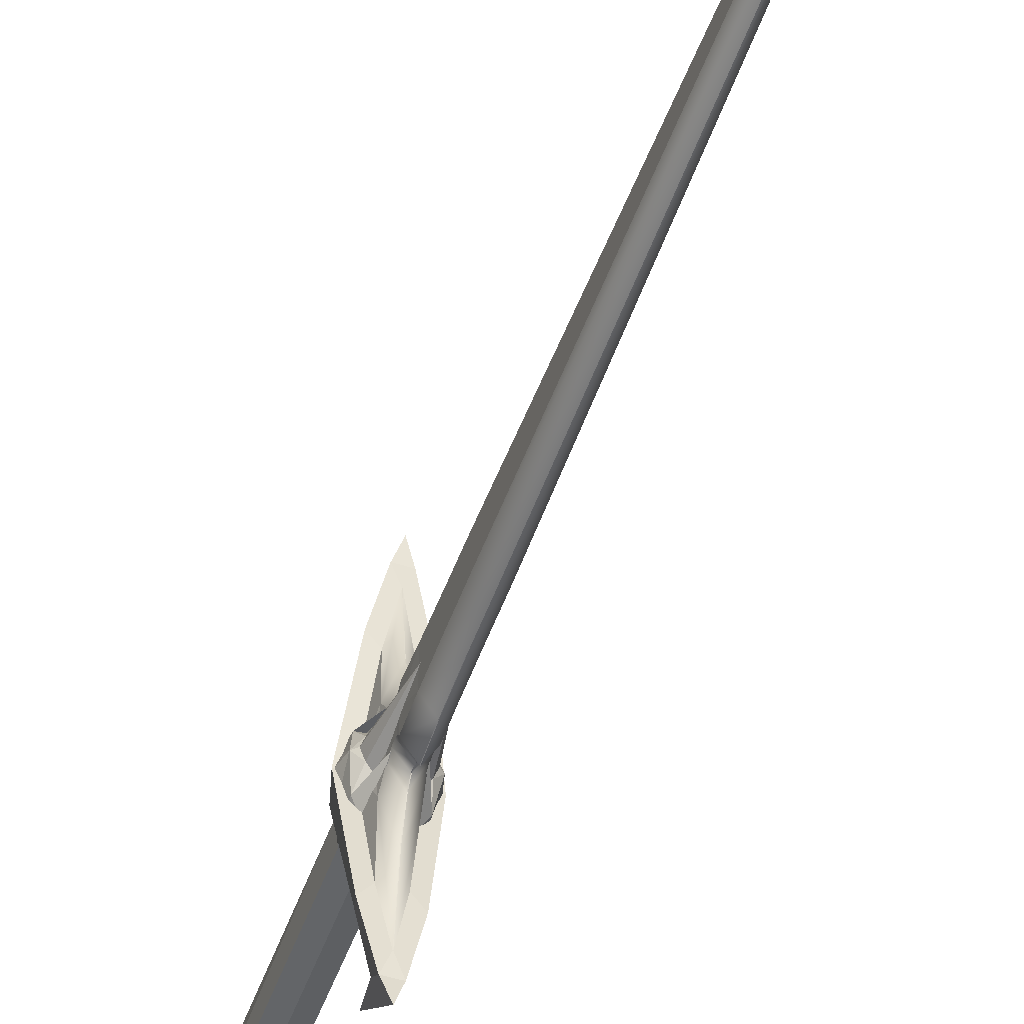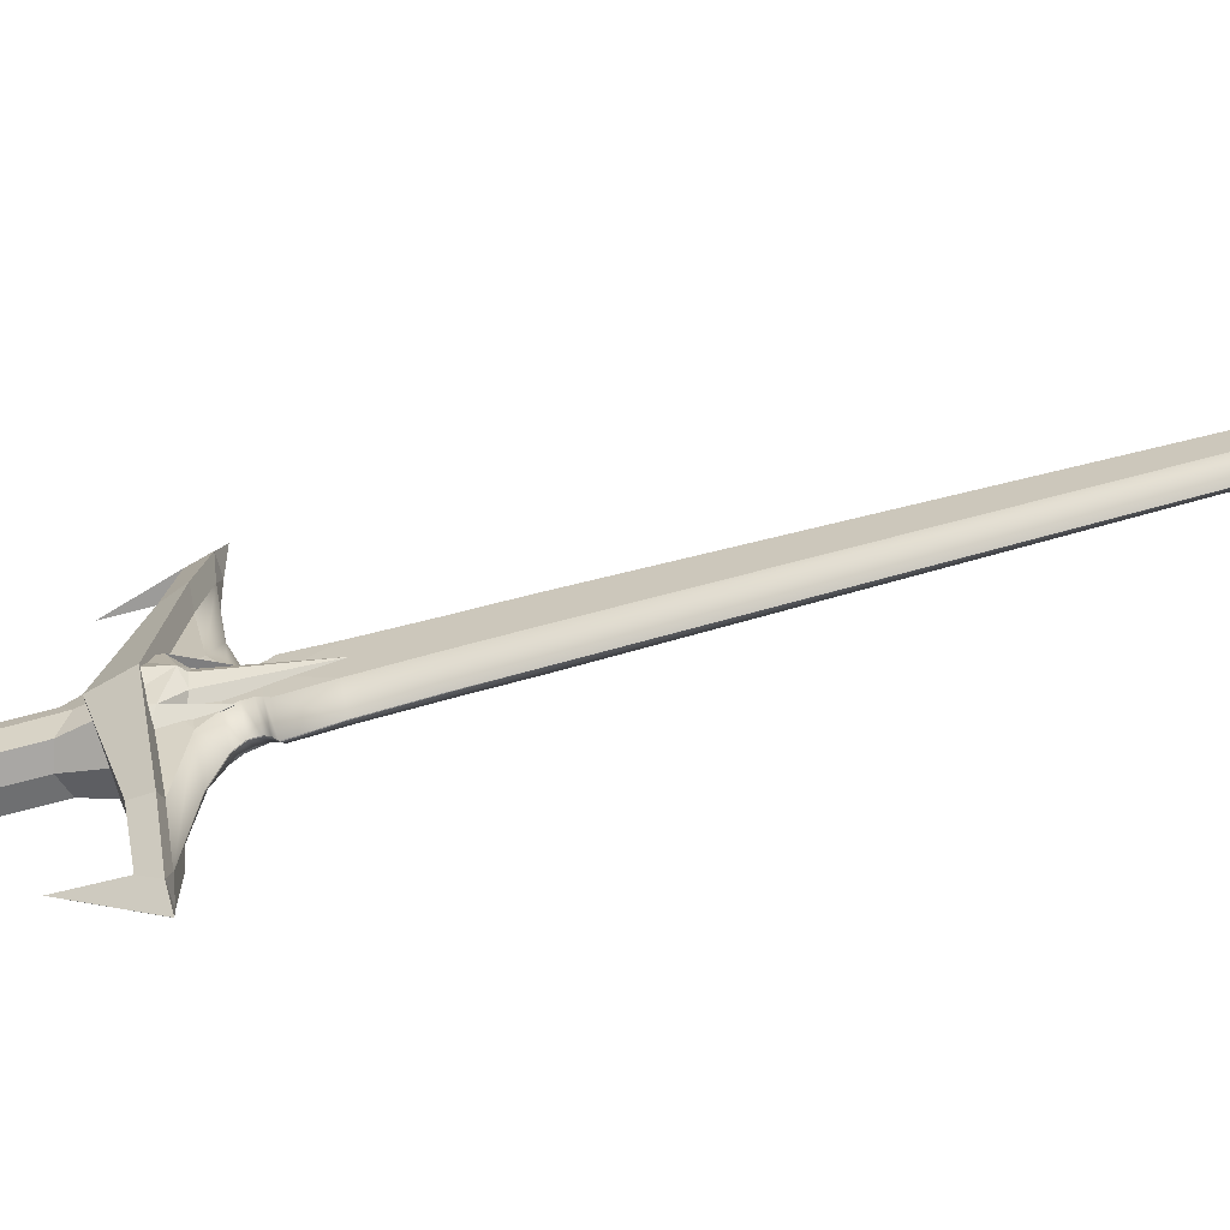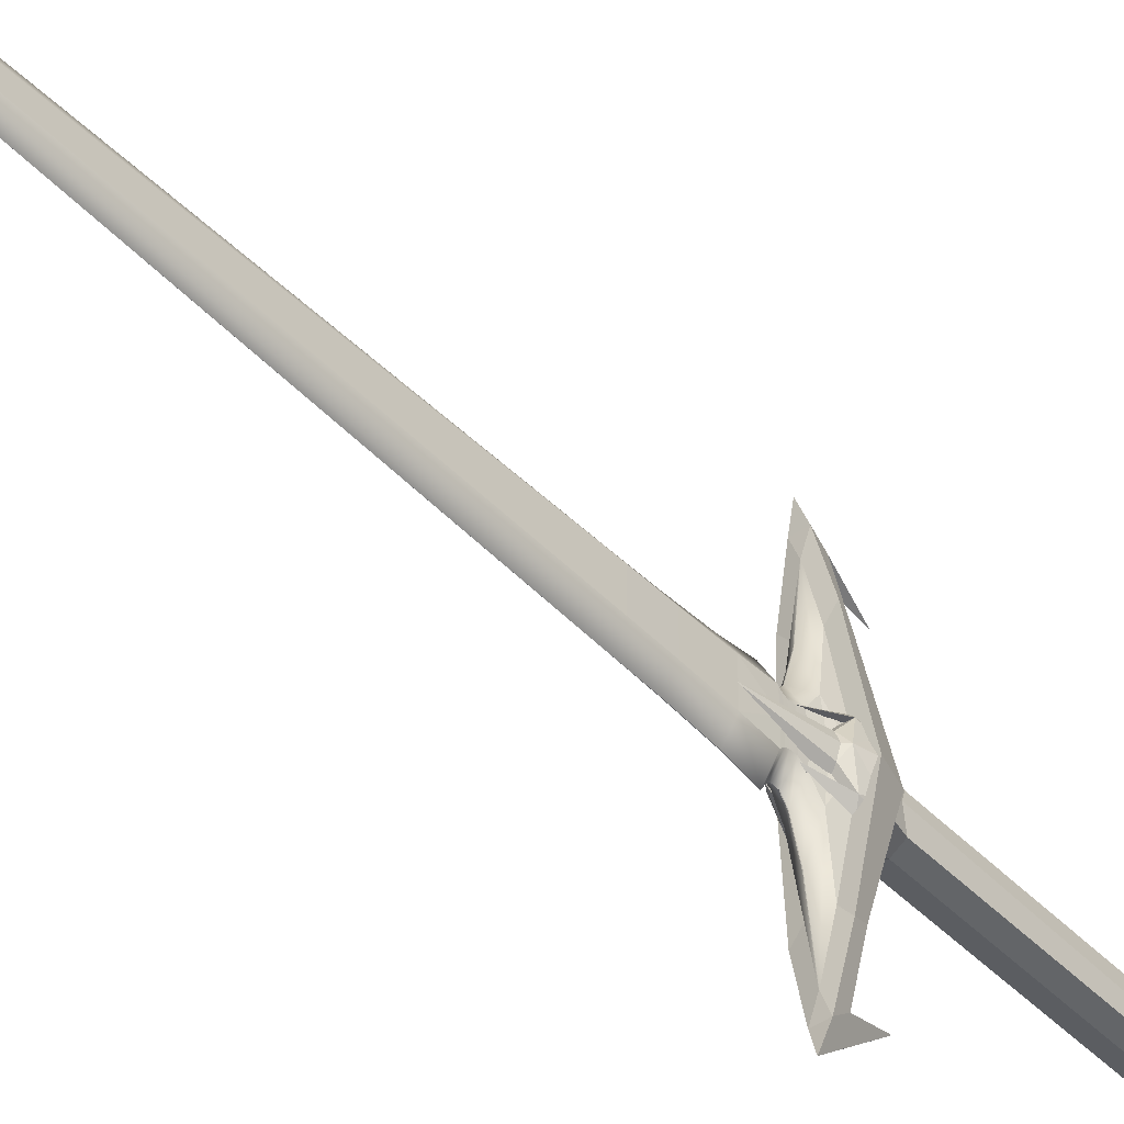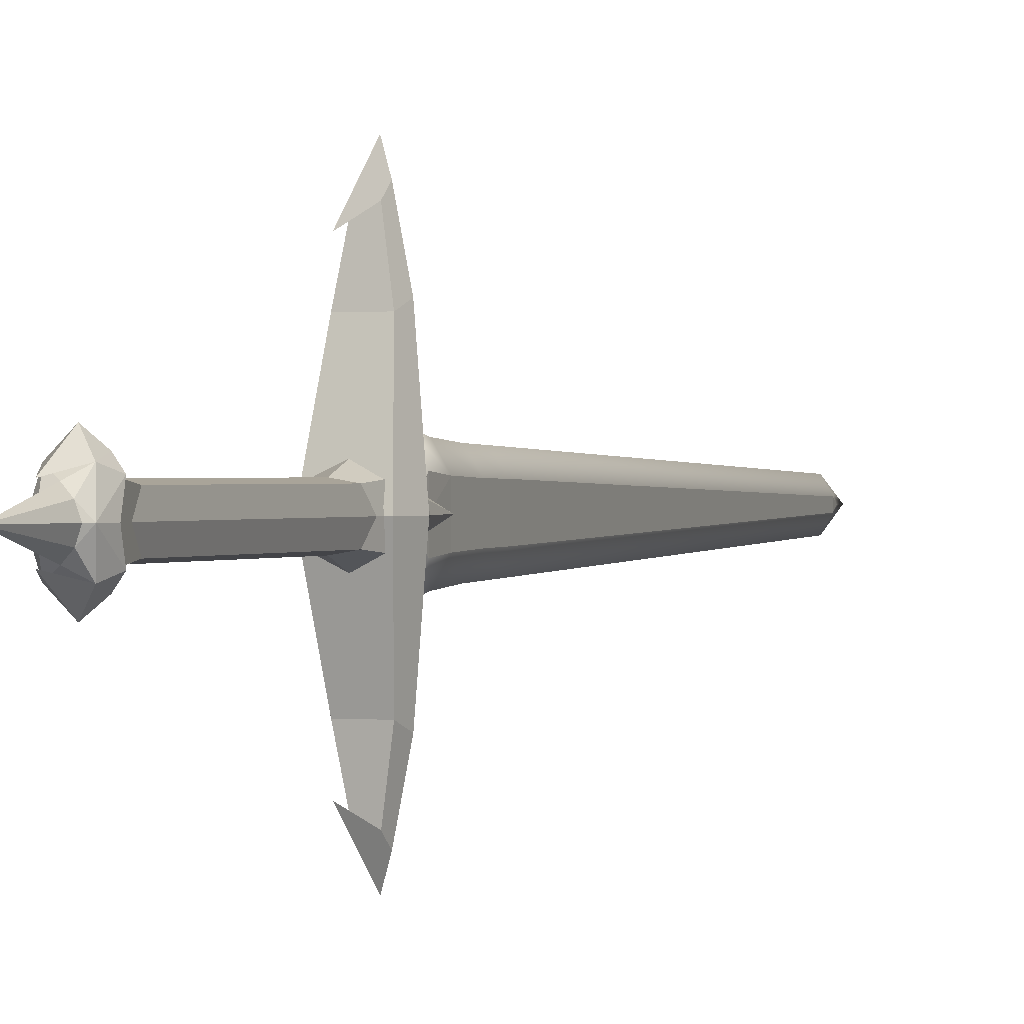
<metadata>
{"format":"obj","ext":"obj","renderer":"f3d","projection":"perspective","resolution":1024,"background":"white","views":[{"elev":-49.3,"azim":160.9,"up":"+Y"},{"elev":-64.8,"azim":105.5,"up":"+Y"},{"elev":-43.9,"azim":-140.0,"up":"+Y"},{"elev":0.5,"azim":20.0,"up":"+Y"}]}
</metadata>
<code>
o Cube_Cube.001
v -1.7e-05 -0.0594 -0.5555
v -1.7e-05 0.0594 -0.5555
v -1.7e-05 -0.02365 -1.617
v -1.7e-05 0.02365 -1.617
v 1.7e-05 -0.0594 -0.5555
v 1.7e-05 0.0594 -0.5555
v 1.7e-05 -0.02365 -1.617
v 1.7e-05 0.02365 -1.617
v -8e-06 0 -1.68
v 8e-06 0 -1.68
v -0.0334 0 -0.2617
v -0.000247 0.2444 -0.2887
v 0.0334 0 -0.2617
v 0.000247 -0.2444 -0.2887
v -0.000247 -0.2444 -0.2887
v 0.000247 0.2444 -0.2887
v 0.000452 0.05707 -0.332
v 0.02049 0 -0.33
v -0.000452 0.05707 -0.332
v 0.000452 -0.05707 -0.332
v -0.000452 -0.05707 -0.332
v -0.02049 0 -0.33
v 0.02056 0 -0.3527
v 0.000452 -0.07347 -0.358
v -0.02056 0 -0.3527
v 0.000452 0.07347 -0.358
v -0.000452 0.07347 -0.358
v -0.000452 -0.07347 -0.358
v 0.000452 0.1267 -0.304
v -0.000452 0.1267 -0.304
v -0.000452 -0.1267 -0.304
v 0.02482 0 -0.2929
v 0.000452 -0.1267 -0.304
v -0.02482 0 -0.2929
v 0.02097 0 -0.3148
v 0.000452 -0.07133 -0.3206
v -0.02097 0 -0.3148
v 0.000452 0.07133 -0.3206
v -0.000452 0.07133 -0.3206
v -0.000452 -0.07133 -0.3206
v 0.000452 0.05676 -0.3444
v -0.000452 0.05676 -0.3444
v -0.000452 -0.05676 -0.3444
v 0.02049 0 -0.3408
v 0.000452 -0.05676 -0.3444
v -0.02049 0 -0.3408
v -1.7e-05 -0.03329 -1.591
v -1.7e-05 0.03329 -1.591
v 1.7e-05 -0.03329 -1.591
v 1.7e-05 0.03329 -1.591
v 0.009661 0 -1.623
v -0.009661 0 -1.623
v -0.05634 0 -0.2617
v -0.01272 0.2781 -0.2887
v 0.05634 0 -0.2617
v 0.01272 -0.2781 -0.2887
v -0.01272 -0.2781 -0.2887
v 0.01272 0.2781 -0.2887
v -0.04315 0 -0.2134
v -0.01272 0.2593 -0.2644
v 0.04315 0 -0.2134
v 0.01272 -0.2593 -0.2644
v -0.01272 -0.2593 -0.2644
v 0.01272 0.2593 -0.2644
v -5.5e-05 -0.3162 -0.2946
v 5.5e-05 -0.3162 -0.2946
v 5.5e-05 0.3162 -0.2946
v -5.5e-05 0.3162 -0.2946
v -5.5e-05 -0.2305 -0.1901
v 5.5e-05 -0.2305 -0.1901
v 5.5e-05 0.2305 -0.1901
v -5.5e-05 0.2305 -0.1901
v -0.01963 0.0297 -0.5555
v -1.6e-05 0.01183 -1.648
v 1.6e-05 0.01183 -1.648
v 0.01963 0.0297 -0.5555
v -0.01682 0.1579 -0.2816
v 0.01682 0.1579 -0.2816
v -0.0197 0.02854 -0.331
v 0.0197 0.02854 -0.331
v 0.01977 0.03674 -0.3554
v -0.01977 0.03674 -0.3554
v -0.02163 0.06333 -0.2985
v 0.02163 0.06333 -0.2985
v 0.01979 0.03566 -0.3177
v -0.01979 0.03566 -0.3177
v 0.0197 0.02838 -0.3426
v -0.0197 0.02838 -0.3426
v 0.01136 0.008749 -1.6
v -0.01136 0.008749 -1.6
v -0.03453 0.1797 -0.2816
v 0.03453 0.1797 -0.2816
v -0.02793 0.1676 -0.255
v 0.02793 0.1676 -0.255
v -1.6e-05 -0.01183 -1.648
v 1.6e-05 -0.01183 -1.648
v 0.01963 -0.0297 -0.5555
v -0.01963 -0.0297 -0.5555
v 0.01682 -0.1579 -0.2816
v -0.01682 -0.1579 -0.2816
v -0.0197 -0.02854 -0.331
v 0.0197 -0.02854 -0.331
v 0.01977 -0.03674 -0.3554
v -0.01977 -0.03674 -0.3554
v -0.02163 -0.06333 -0.2985
v 0.02163 -0.06333 -0.2985
v 0.01979 -0.03566 -0.3177
v -0.01979 -0.03566 -0.3177
v 0.0197 -0.02838 -0.3426
v -0.0197 -0.02838 -0.3426
v -0.01136 -0.008749 -1.6
v 0.01136 -0.008749 -1.6
v 0.03453 -0.1797 -0.2816
v -0.03453 -0.1797 -0.2816
v 0.02793 -0.1676 -0.255
v -0.02793 -0.1676 -0.255
v 0.000343 -0.06563 -0.411
v 0.000343 0.06563 -0.411
v -0.000343 0.06563 -0.411
v -0.000343 -0.06563 -0.411
v -0.0197 0.03281 -0.4097
v 0.0197 0.03281 -0.4097
v -0.0197 -0.03281 -0.4097
v 0.0197 -0.03281 -0.4097
v 0.000288 -0.06097 -0.4888
v 0.000288 0.06097 -0.4888
v -0.000288 0.06097 -0.4888
v -0.000288 -0.06097 -0.4888
v -0.01967 0.03049 -0.4881
v 0.01967 0.03049 -0.4881
v -0.01967 -0.03049 -0.4881
v 0.01967 -0.03049 -0.4881
v 0.02049 0 -0.3468
v 0.000452 -0.06185 -0.3512
v -0.02049 0 -0.3468
v 0.000452 0.06185 -0.3512
v -0.000452 0.06185 -0.3512
v -0.000452 -0.06185 -0.3512
v -0.0197 0.03093 -0.349
v 0.0197 0.03093 -0.349
v -0.0197 -0.03093 -0.349
v 0.0197 -0.03093 -0.349
v -0.0323 -0.03445 0.2812
v -0.0323 0.03445 0.2812
v -0.03569 -0.03088 -0.2287
v -0.03569 0.03088 -0.2287
v 0.0323 -0.03445 0.2812
v 0.0323 0.03445 0.2812
v 0.03569 -0.03088 -0.2287
v 0.03569 0.03088 -0.2287
v -0.03445 0 0.2959
v -0.03806 0 -0.2287
v 0.03806 0 -0.2287
v 0.03445 0 0.2959
v -0.02789 0 0.323
v -0.01915 0.05131 0.2782
v 0.02789 0 0.323
v 0.01915 -0.05131 0.2782
v -0.01915 -0.05131 0.2782
v 0.01915 0.05131 0.2782
v -0.000216 0 0.4503
v -0.02073 0.04342 0.3082
v 0.000216 0 0.4503
v 0.02073 -0.04342 0.3082
v -0.02073 -0.04342 0.3082
v 0.02073 0.04342 0.3082
v -3.2e-05 -0.07168 0.2928
v 3.2e-05 -0.07168 0.2928
v 3.2e-05 0.07168 0.2928
v -3.2e-05 0.07168 0.2928
v -2.7e-05 -0.03188 0.3633
v 2.7e-05 -0.03188 0.3633
v 2.7e-05 0.03188 0.3633
v -2.7e-05 0.03188 0.3633
v 0 -0.04786 -0.2287
v 0 0.04786 -0.2287
v 0 -0.04423 0.2755
v 0 0.04423 0.2755
v 0 0 -0.2287
v 0 -0.05874 0.2681
v 0 0.05874 0.2681
v 0 -0.04342 0.3082
v 0 0.04342 0.3082
v 0 0 0.4503
v 0 -0.07168 0.2928
v 0 0.07168 0.2928
v 0 -0.03188 0.3633
v 0 0.03188 0.3633
v -0.02032 8.6e-05 0.3299
v -0.01389 0.01711 0.3296
v 0.02032 8.6e-05 0.3299
v 0.0143 -0.01746 0.3293
v 0 -0.03007 0.3228
v 0.01389 0.01711 0.3296
v 0 0.02972 0.3231
v -0.0143 -0.01746 0.3293
v -0.02946 -0.03142 0.2812
v -0.02946 0.03142 0.2812
v 0.02946 -0.03142 0.2812
v 0.02946 0.03142 0.2812
v 0.03142 0 0.2958
v -0.03142 0 0.2958
v 0 0.04035 0.2756
v 0 -0.04035 0.2756
v -0.02574 0.02665 0.2402
v -0.02574 0.02665 -0.1874
v 0.02574 -0.02665 0.2402
v 0.02574 -0.02665 -0.1874
v -0.02745 0 0.2612
v -0.03323 0 -0.2026
v -0.02574 -0.02665 -0.1874
v -0.02574 -0.02665 0.2402
v 0.02574 0.02665 -0.1874
v 0.02574 0.02665 0.2402
v 0.03323 0 -0.2026
v 0.02745 0 0.2612
v 0 0.03156 -0.1798
v 0 0.03156 0.2321
v 0 -0.03156 -0.1798
v 0 -0.03156 0.2321
v -0.01286 0.03445 -0.2465
v -0.01286 -0.03445 -0.2465
v 0.04608 0.03445 -0.2465
v 0.04608 -0.03445 -0.2465
v -0.01501 -0 -0.2612
v 0.05389 -0 -0.2612
v -0.008451 -0 -0.2883
v 0.00029 -0.05131 -0.2435
v 0.04732 -0 -0.2883
v 0.03858 0.05131 -0.2435
v 0.00029 0.05131 -0.2435
v 0.03858 -0.05131 -0.2435
v 0.01922 0 -0.4156
v -0.001296 -0.04342 -0.2735
v 0.01965 0 -0.4156
v 0.04017 0.04342 -0.2735
v -0.001296 0.04342 -0.2735
v 0.04017 -0.04342 -0.2735
v 0.0194 0.07168 -0.2581
v 0.01947 0.07168 -0.2581
v 0.01947 -0.07168 -0.2581
v 0.0194 -0.07168 -0.2581
v 0.01941 0.03188 -0.3286
v 0.01946 0.03188 -0.3286
v 0.01946 -0.03188 -0.3286
v 0.01941 -0.03188 -0.3286
v 0.01944 0.04423 -0.2408
v 0.01944 -0.04423 -0.2408
v 0.01944 0.05874 -0.2334
v 0.01944 -0.05874 -0.2334
v 0.01944 0.04342 -0.2735
v 0.01944 -0.04342 -0.2735
v 0.01944 0 -0.4156
v 0.01944 0.07168 -0.2581
v 0.01944 -0.07168 -0.2581
v 0.01944 0.03188 -0.3286
v 0.01944 -0.03188 -0.3286
v -0.000884 -8.6e-05 -0.2952
v 0.00555 -0.01711 -0.2949
v 0.03976 -8.6e-05 -0.2952
v 0.03374 0.01746 -0.2946
v 0.01944 0.03007 -0.2881
v 0.03332 -0.01711 -0.2949
v 0.01944 -0.02972 -0.2884
v 0.005139 0.01746 -0.2946
v -0.01003 0.03142 -0.2466
v -0.01003 -0.03142 -0.2466
v 0.04324 0.03142 -0.2466
v 0.04324 -0.03142 -0.2466
v 0.05086 -0 -0.2611
v -0.01199 -0 -0.2611
v 0.01944 -0.04035 -0.241
v 0.01944 0.04035 -0.241
v 0.01372 -0.03445 -0.2465
v 0.01372 0.03445 -0.2465
v -0.04522 -0.03445 -0.2465
v -0.04522 0.03445 -0.2465
v 0.01587 0 -0.2612
v -0.05303 0 -0.2612
v 0.009305 0 -0.2883
v 0.000564 0.05131 -0.2435
v -0.04647 0 -0.2883
v -0.03773 -0.05131 -0.2435
v 0.000564 -0.05131 -0.2435
v -0.03773 0.05131 -0.2435
v -0.01837 -0 -0.4156
v 0.00215 0.04342 -0.2735
v -0.0188 -0 -0.4156
v -0.03932 -0.04342 -0.2735
v 0.00215 -0.04342 -0.2735
v -0.03932 0.04342 -0.2735
v -0.01855 -0.07168 -0.2581
v -0.01861 -0.07168 -0.2581
v -0.01861 0.07168 -0.2581
v -0.01855 0.07168 -0.2581
v -0.01855 -0.03188 -0.3286
v -0.01861 -0.03188 -0.3286
v -0.01861 0.03188 -0.3286
v -0.01855 0.03188 -0.3286
v -0.01858 -0.04423 -0.2408
v -0.01858 0.04423 -0.2408
v -0.01858 -0.05874 -0.2334
v -0.01858 0.05874 -0.2334
v -0.01858 -0.04342 -0.2735
v -0.01858 0.04342 -0.2735
v -0.01858 -0 -0.4156
v -0.01858 -0.07168 -0.2581
v -0.01858 0.07168 -0.2581
v -0.01858 -0.03188 -0.3286
v -0.01858 0.03188 -0.3286
v 0.001738 8.6e-05 -0.2952
v -0.004696 0.01711 -0.2949
v -0.0389 8.6e-05 -0.2952
v -0.03288 -0.01746 -0.2946
v -0.01858 -0.03007 -0.2881
v -0.03247 0.01711 -0.2949
v -0.01858 0.02972 -0.2884
v -0.004285 -0.01746 -0.2946
v 0.01088 -0.03142 -0.2466
v 0.01088 0.03142 -0.2466
v -0.04238 -0.03142 -0.2466
v -0.04238 0.03142 -0.2466
v -0.05001 0 -0.2611
v 0.01284 0 -0.2611
v -0.01858 0.04035 -0.241
v -0.01858 -0.04035 -0.241
f 74 4 8 75
f 29 30 12 16
f 47 49 5 1
f 50 48 2 6
f 76 130 132 97
f 95 9 10 96
f 15 14 56 57
f 100 15 57 114
f 78 13 84
f 100 11 105
f 31 33 14 15
f 43 45 20 21
f 88 46 22 79
f 109 44 18 102
f 41 42 19 17
f 118 119 27 26
f 123 25 121
f 132 130 122 124
f 120 117 24 28
f 40 36 33 31
f 86 37 34 83
f 107 35 32 106
f 38 39 30 29
f 17 19 39 38
f 102 18 35 107
f 79 22 37 86
f 21 20 36 40
f 136 137 42 41
f 142 133 44 109
f 139 135 46 88
f 138 134 45 43
f 122 23 124
f 8 4 48 50
f 3 7 49 47
f 114 57 63 116
f 113 55 61 115
f 77 11 53 91
f 78 16 58 92
f 16 12 54 58
f 99 13 55 113
f 94 64 60 93
f 115 61 59 116
f 56 62 70 66
f 91 53 59 93
f 92 58 64 94
f 64 58 67 71
f 65 66 70 69
f 67 68 72 71
f 60 64 71 72
f 57 56 66 65
f 54 60 72 68
f 63 57 65 69
f 58 54 68 67
f 62 63 69 70
f 55 92 94 61
f 54 91 93 60
f 61 94 93 59
f 13 78 92 55
f 12 77 91 54
f 133 140 87 44
f 18 80 85 35
f 35 85 84 32
f 44 87 80 18
f 34 11 83
f 9 74 75 10
f 62 115 116 63
f 14 99 113 56
f 56 113 115 62
f 53 114 116 59
f 135 141 110 46
f 22 101 108 37
f 37 108 105 34
f 46 110 101 22
f 11 100 114 53
f 3 95 96 7
f 129 131 123 121
f 128 125 117 120
f 126 127 119 118
f 6 2 127 126
f 98 131 129 73
f 98 73 90 111
f 1 5 125 128
f 25 104 141 135
f 23 81 140 133
f 28 24 134 138
f 82 25 135 139
f 103 23 133 142
f 26 27 137 136
f 210 206 146 152
f 179 176 150 153
f 201 200 148 154
f 166 157 148
f 204 199 147 177
f 203 198 144 178
f 199 201 154 147
f 175 179 153 149
f 211 210 152 145
f 191 194 163
f 165 155 143
f 162 144 155
f 177 147 158 180
f 157 164 147
f 178 144 156 181
f 195 183 162
f 166 169 173
f 148 160 166
f 189 196 161
f 158 164 168
f 186 170 174 188
f 147 164 158
f 192 191 163
f 143 159 165
f 190 189 161
f 185 168 172 187
f 181 156 170 186
f 182 165 171 187
f 165 167 171
f 156 162 170
f 183 166 173 188
f 180 158 168 185
f 159 180 185 167
f 162 183 188 174
f 164 182 187 172
f 160 181 186 169
f 167 185 187 171
f 169 186 188 173
f 194 166 195
f 148 178 181 160
f 143 177 180 159
f 145 152 179 175
f 200 203 178 148
f 197 204 177 143
f 152 146 176 179
f 144 162 156
f 193 184 161 196
f 182 193 165
f 164 193 182
f 184 195 190 161
f 162 155 190
f 164 157 192
f 155 196 189
f 192 163 184 193
f 157 166 194
f 163 194 195 184
f 194 191 157
f 192 157 191
f 148 157 154
f 147 154 157
f 169 166 160
f 168 164 172
f 195 166 183
f 162 190 195
f 193 164 192
f 165 193 196
f 167 165 159
f 143 155 151
f 155 144 151
f 170 162 174
f 212 220 204 197
f 214 218 203 200
f 143 151 202 197
f 207 216 201 199
f 218 205 198 203
f 220 207 199 204
f 216 214 200 201
f 151 144 198 202
f 153 150 213 215
f 215 213 214 216
f 175 149 208 219
f 219 208 207 220
f 176 146 206 217
f 217 206 205 218
f 149 153 215 208
f 208 215 216 207
f 150 176 217 213
f 213 217 218 214
f 145 175 219 211
f 211 219 220 212
f 197 202 209 212
f 212 209 210 211
f 202 198 205 209
f 209 205 206 210
f 51 89 112
f 196 155 165
f 190 155 189
f 112 89 76 97
f 111 90 52
f 124 23 103
f 23 122 81
f 121 25 82
f 25 123 104
f 106 13 99
f 84 13 32
f 105 11 34
f 83 11 77
f 32 13 106
f 270 269 224 226
f 238 229 224
f 273 268 223 247
f 272 267 222 248
f 268 270 226 223
f 260 263 235
f 237 227 221
f 234 222 227
f 247 223 230 249
f 229 236 223
f 248 222 228 250
f 264 252 234
f 238 241 245
f 224 232 238
f 258 265 233
f 230 236 240
f 255 242 246 257
f 223 236 230
f 261 260 235
f 221 231 237
f 259 258 233
f 254 240 244 256
f 250 228 242 255
f 251 237 243 256
f 237 239 243
f 228 234 242
f 252 238 245 257
f 249 230 240 254
f 231 249 254 239
f 234 252 257 246
f 236 251 256 244
f 232 250 255 241
f 239 254 256 243
f 241 255 257 245
f 263 238 264
f 224 248 250 232
f 221 247 249 231
f 269 272 248 224
f 266 273 247 221
f 222 234 228
f 262 253 233 265
f 251 262 237
f 236 262 251
f 253 264 259 233
f 234 227 259
f 236 229 261
f 227 265 258
f 261 235 253 262
f 229 238 263
f 235 263 264 253
f 263 260 229
f 261 229 260
f 224 229 226
f 223 226 229
f 241 238 232
f 240 236 244
f 264 238 252
f 234 259 264
f 262 236 261
f 237 262 265
f 239 237 231
f 221 227 225
f 227 222 225
f 242 234 246
f 221 225 271 266
f 225 222 267 271
f 265 227 237
f 259 227 258
f 323 322 277 279
f 291 282 277
f 326 321 276 300
f 325 320 275 301
f 321 323 279 276
f 313 316 288
f 290 280 274
f 287 275 280
f 300 276 283 302
f 282 289 276
f 301 275 281 303
f 317 305 287
f 291 294 298
f 277 285 291
f 311 318 286
f 283 289 293
f 308 295 299 310
f 276 289 283
f 314 313 288
f 274 284 290
f 312 311 286
f 307 293 297 309
f 303 281 295 308
f 304 290 296 309
f 290 292 296
f 281 287 295
f 305 291 298 310
f 302 283 293 307
f 284 302 307 292
f 287 305 310 299
f 289 304 309 297
f 285 303 308 294
f 292 307 309 296
f 294 308 310 298
f 316 291 317
f 277 301 303 285
f 274 300 302 284
f 322 325 301 277
f 319 326 300 274
f 275 287 281
f 315 306 286 318
f 304 315 290
f 289 315 304
f 306 317 312 286
f 287 280 312
f 289 282 314
f 280 318 311
f 314 288 306 315
f 282 291 316
f 288 316 317 306
f 316 313 282
f 314 282 313
f 277 282 279
f 276 279 282
f 294 291 285
f 293 289 297
f 317 291 305
f 287 312 317
f 315 289 314
f 290 315 318
f 292 290 284
f 274 280 278
f 280 275 278
f 295 287 299
f 274 278 324 319
f 278 275 320 324
f 318 280 290
f 312 280 311
f 90 48 4 74
f 89 50 6 76
f 84 29 16
f 111 52 9 95
f 105 31 15
f 110 43 21 101
f 87 41 17 80
f 122 118 26 81
f 123 120 28 104
f 108 40 31 105
f 85 38 29 84
f 80 17 38 85
f 101 21 40 108
f 140 136 41 87
f 141 138 43 110
f 96 10 51 112
f 75 8 50 89
f 73 2 48 90
f 10 75 89 51
f 137 139 88 42
f 19 79 86 39
f 39 86 83 30
f 119 121 82 27
f 42 88 79 19
f 30 83 12
f 52 90 74 9
f 7 96 112 49
f 1 98 111 47
f 134 142 109 45
f 20 102 107 36
f 36 107 106 33
f 117 124 103 24
f 45 109 102 20
f 33 106 14
f 47 111 95 3
f 49 112 97 5
f 125 132 124 117
f 127 129 121 119
f 131 128 120 123
f 130 126 118 122
f 76 6 126 130
f 98 1 128 131
f 2 73 129 127
f 5 97 132 125
f 24 103 142 134
f 27 82 139 137
f 104 28 138 141
f 81 26 136 140
f 14 106 99
f 16 78 84
f 12 83 77
f 15 100 105

</code>
